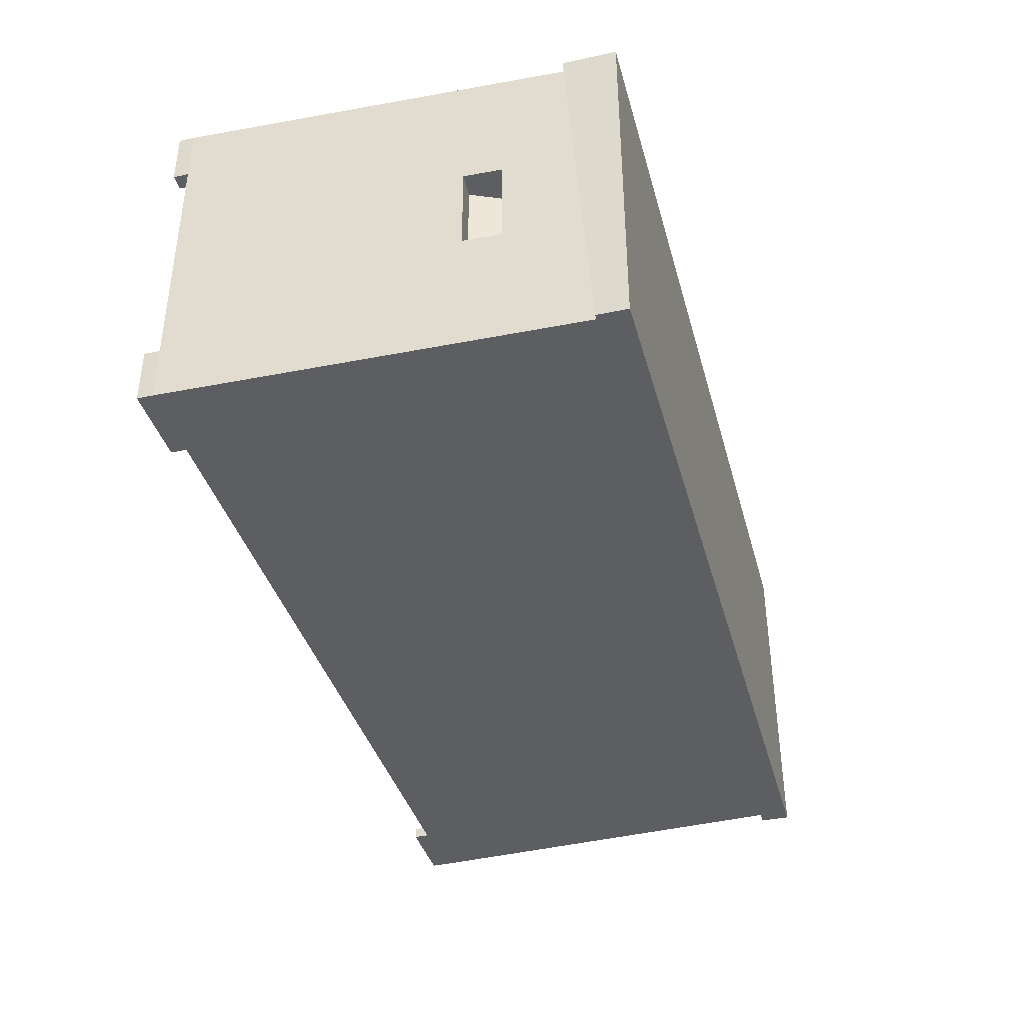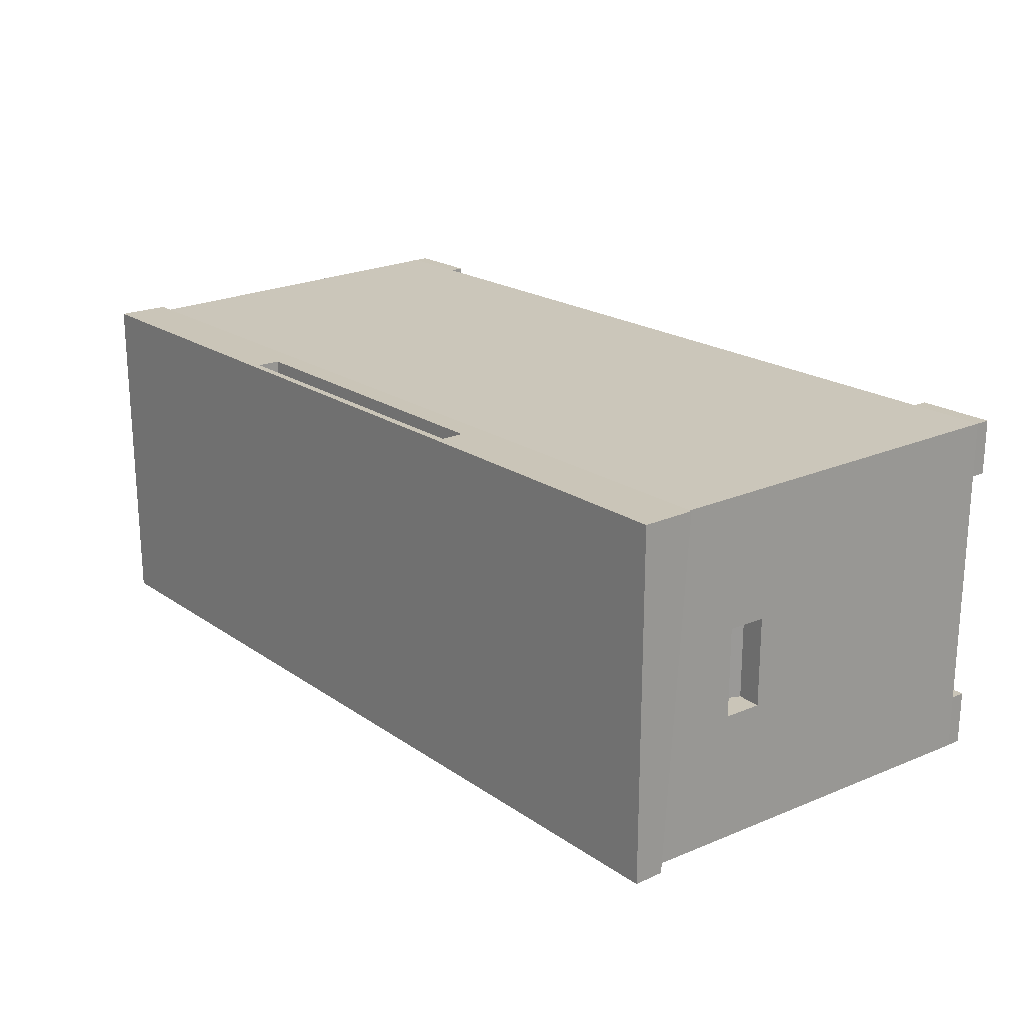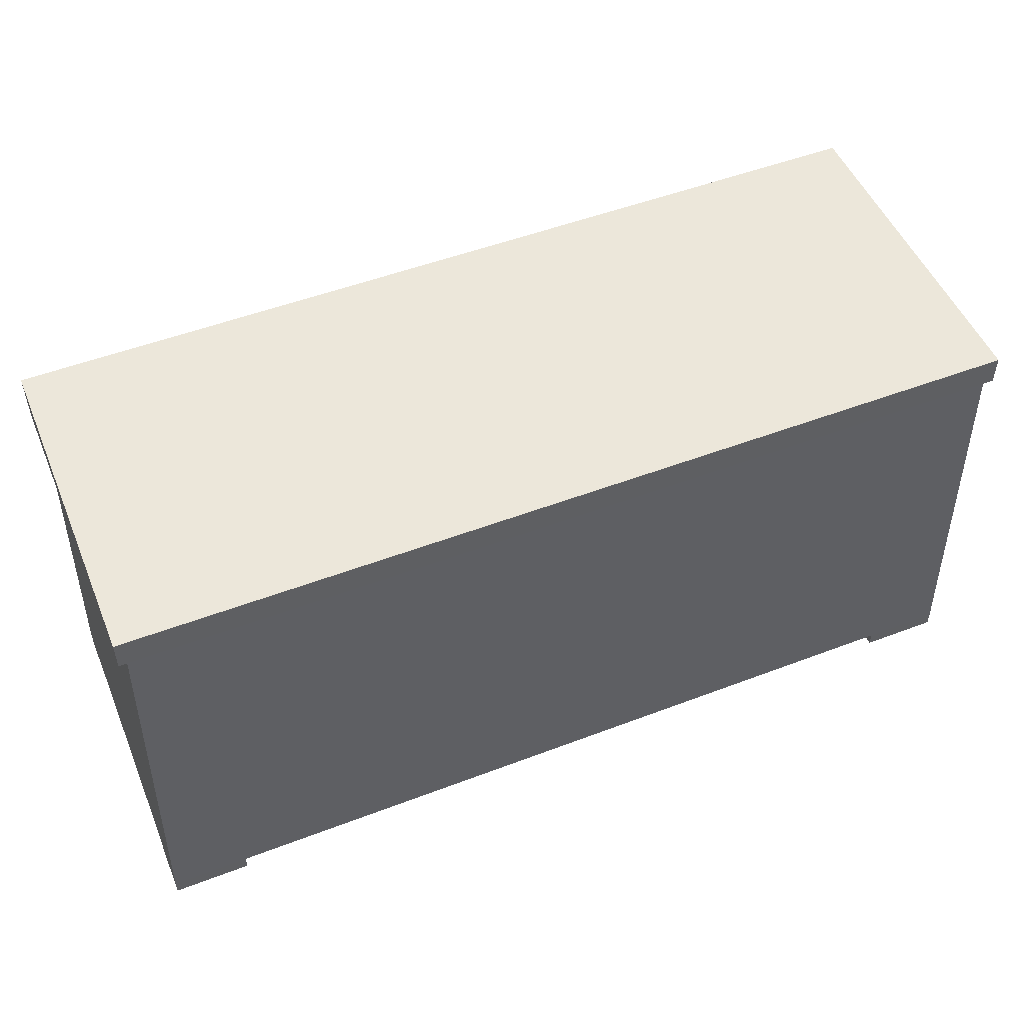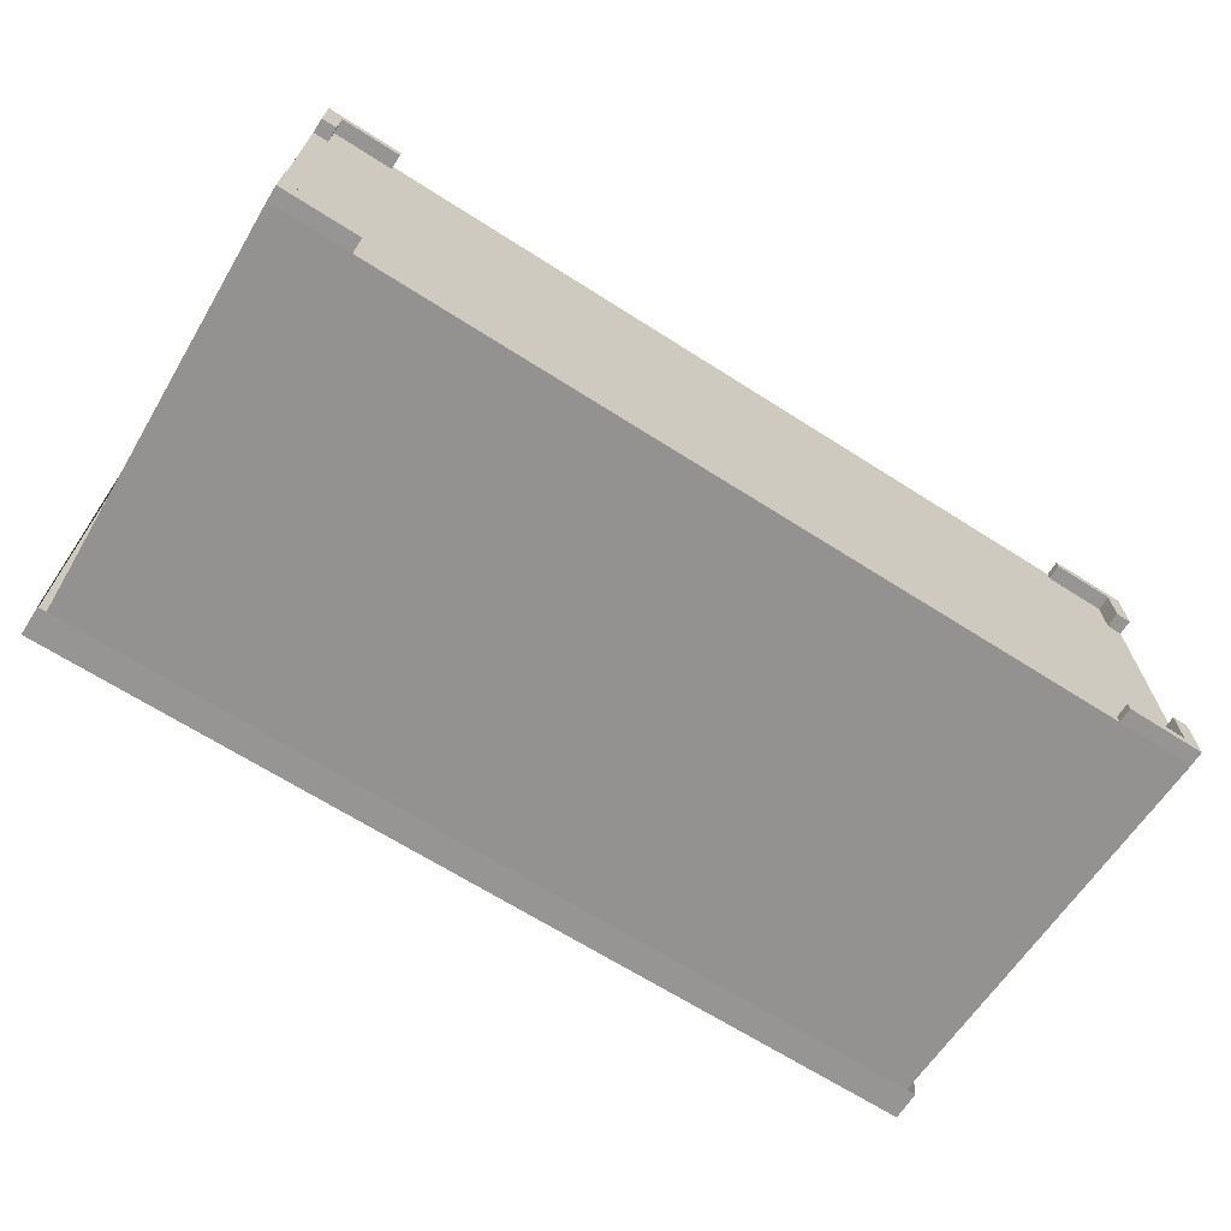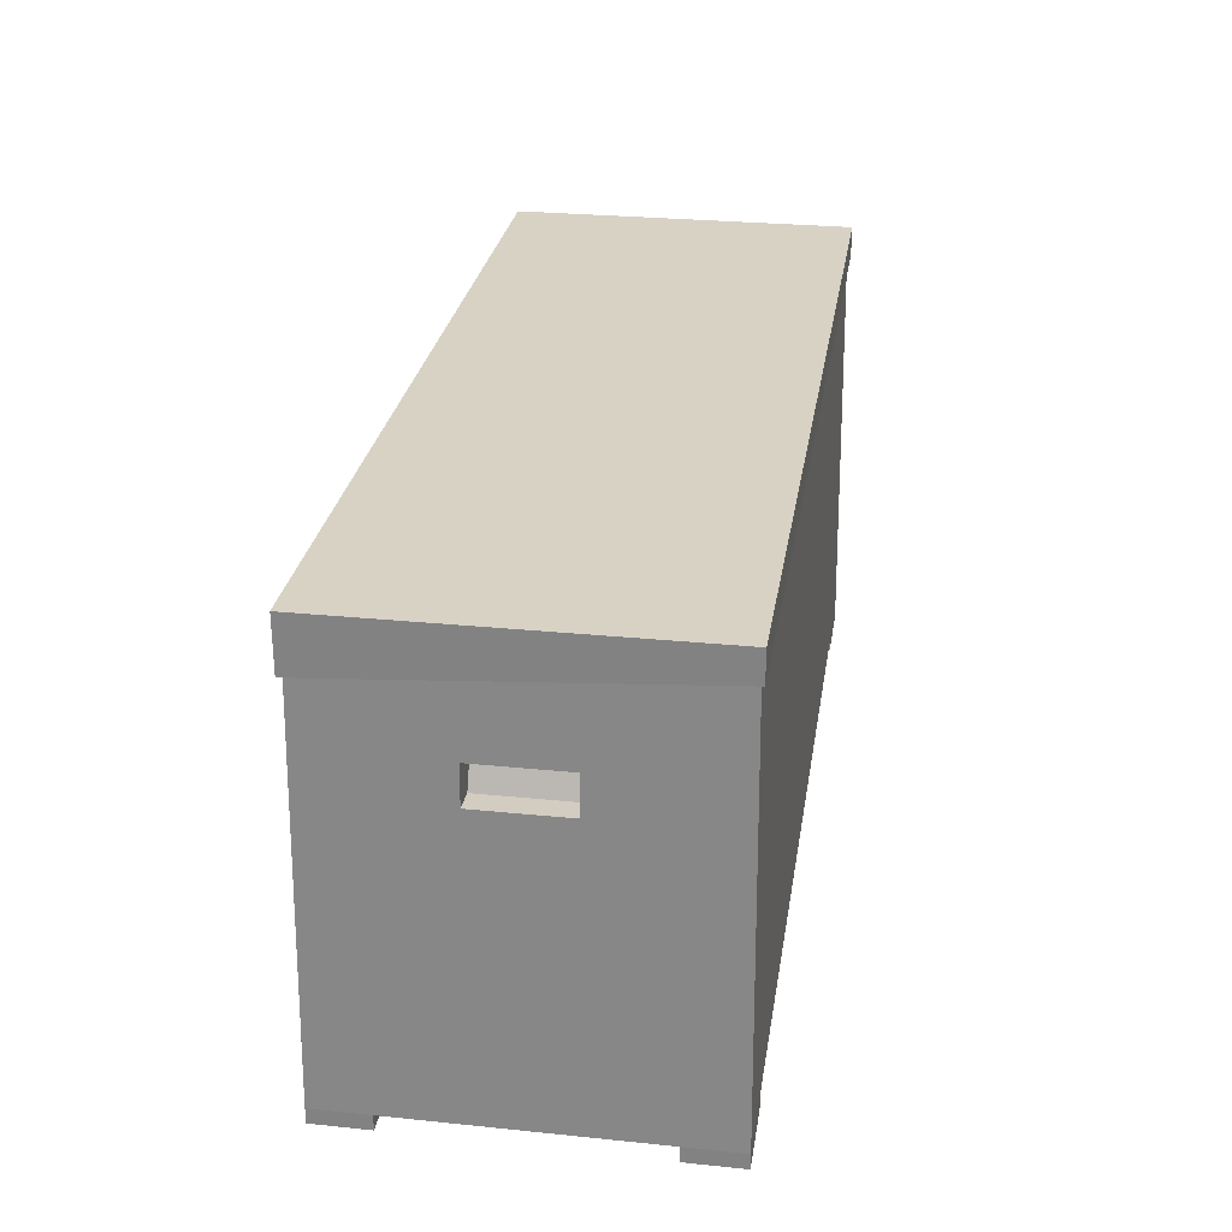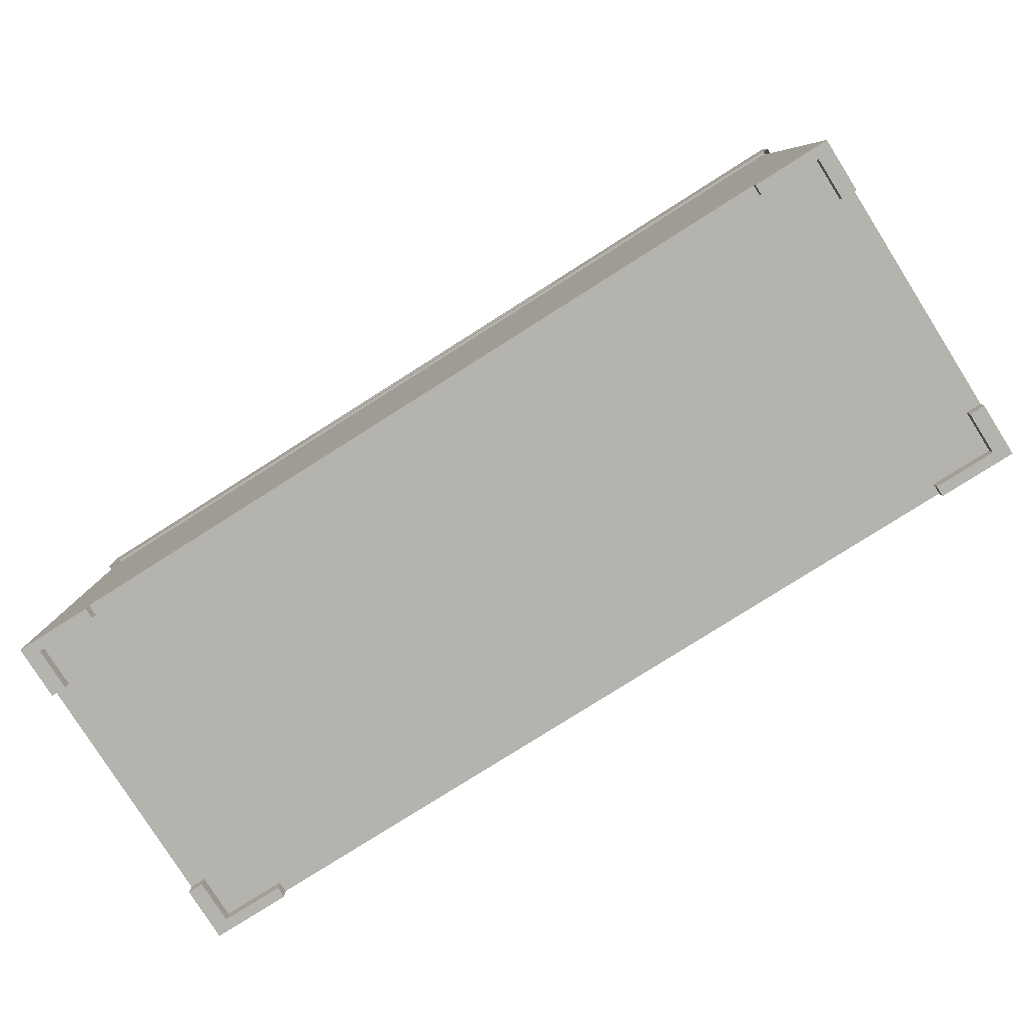
<metadata>
{"format":"obj","ext":"obj","renderer":"f3d","projection":"perspective","resolution":1024,"background":"white","views":[{"elev":-38.4,"azim":105.0,"up":"+Z"},{"elev":20.5,"azim":-129.2,"up":"+Z"},{"elev":51.3,"azim":157.5,"up":"+Y"},{"elev":-67.6,"azim":-32.5,"up":"+Z"},{"elev":27.7,"azim":98.8,"up":"+Y"},{"elev":-79.9,"azim":32.3,"up":"+Y"}]}
</metadata>
<code>
g 1_1
v 327.3 57.03 276.2
v 335.5 1.943 275.6
v 325.5 1.943 275.6
v 433.5 1.943 275.6
v 443.5 1.943 275.6
v 441.7 57.03 276.2
v 327.1 52.17 319.9
v 325.5 1.943 313.5
v 325.5 1.943 320.6
v 326.8 43.26 303.7
v 326.8 43.26 292.4
v 326.7 38.4 292.4
v 325.5 1.943 282.6
v 326.7 38.4 303.7
v 443.5 1.943 282.6
v 442.3 38.4 303.7
v 443.5 1.943 313.5
v 442.3 38.4 292.4
v 442.2 43.26 292.4
v 441.9 52.17 319.9
v 443.5 1.943 320.6
v 442.2 43.26 303.7
v 443.5 0 275.6
v 433.5 0 275.6
v 441.5 1.943 313.5
v 441.5 1.943 282.6
v 441.5 1.943 277
v 433.5 1.943 319.2
v 433.5 1.943 277
v 441.5 1.943 319.2
v 335.5 1.943 277
v 327.5 1.943 282.6
v 327.5 1.943 277
v 327.5 1.943 313.5
v 327.5 1.943 319.2
v 335.5 1.943 319.2
v 335.5 1.943 320.6
v 433.5 1.943 320.6
v 335.5 0 275.6
v 325.5 0 275.6
v 325.5 0 282.6
v 325.5 0 320.6
v 325.5 0 313.5
v 443.5 0 313.5
v 443.5 0 320.6
v 443.5 0 282.6
v 433.5 0 277
v 441.5 0 277
v 441.5 0 282.6
v 327.5 0 282.6
v 327.5 0 277
v 335.5 0 277
v 441.5 0 313.5
v 441.5 0 319.2
v 433.5 0 319.2
v 433.5 0 320.6
v 335.5 0 319.2
v 335.5 0 320.6
v 327.5 0 319.2
v 327.5 0 313.5
f 1 2 3
f 2 1 4
f 4 1 5
f 5 1 6
f 7 8 9
f 8 7 10
f 10 7 1
f 10 1 11
f 11 1 12
f 12 1 13
f 13 1 3
f 8 14 13
f 14 8 10
f 13 14 12
f 15 16 17
f 16 15 18
f 18 15 19
f 17 20 21
f 20 17 22
f 20 22 6
f 22 17 16
f 6 22 19
f 6 19 15
f 6 15 5
f 4 23 24
f 23 4 5
f 15 25 26
f 25 15 17
f 27 28 29
f 28 27 30
f 30 27 26
f 30 26 25
f 31 32 33
f 32 31 34
f 34 31 35
f 35 31 36
f 36 31 2
f 36 2 4
f 36 4 37
f 37 4 38
f 38 4 29
f 38 29 28
f 32 8 13
f 8 32 34
f 3 39 40
f 39 3 2
f 20 38 21
f 38 20 37
f 37 20 9
f 9 20 7
f 3 41 13
f 41 3 40
f 8 42 9
f 42 8 43
f 44 21 45
f 21 44 17
f 23 15 46
f 15 23 5
f 23 47 24
f 47 23 48
f 48 23 49
f 49 23 46
f 4 47 29
f 47 4 24
f 32 41 50
f 41 32 13
f 51 32 50
f 32 51 33
f 31 51 52
f 51 31 33
f 39 31 52
f 31 39 2
f 27 47 48
f 47 27 29
f 27 49 26
f 49 27 48
f 15 49 46
f 49 15 26
f 25 44 53
f 44 25 17
f 25 54 30
f 54 25 53
f 28 54 55
f 54 28 30
f 28 56 38
f 56 28 55
f 57 37 58
f 37 57 36
f 35 57 59
f 57 35 36
f 60 35 59
f 35 60 34
f 8 60 43
f 60 8 34
f 40 51 41
f 51 40 39
f 51 39 52
f 50 41 51
f 37 42 58
f 42 37 9
f 21 56 45
f 56 21 38
f 60 42 43
f 42 60 59
f 42 59 58
f 58 59 57
f 44 54 53
f 54 56 55
f 56 54 45
f 45 54 44
g 2_2
v 442.9 58 320.3
v 326.1 58 275.8
v 326.1 58 320.3
v 442.9 58 275.8
v 326.1 51.2 320.3
v 326.1 54.11 275.8
v 442.9 51.2 320.3
v 405.5 54.11 320.3
v 405.5 57.03 320.3
v 363.5 57.03 320.3
v 363.5 54.11 320.3
v 442.9 54.11 275.8
f 61 62 63
f 62 61 64
f 62 65 63
f 65 62 66
f 67 68 65
f 68 67 61
f 68 61 69
f 69 61 70
f 65 71 63
f 71 65 68
f 63 71 70
f 63 70 61
f 72 61 67
f 61 72 64
f 62 72 66
f 72 62 64
g 3_3
v 439.3 38.25 292.4
v 437.2 43.11 303.7
v 439.3 38.25 303.7
v 437.2 43.11 292.4
f 73 74 75
f 74 73 76
f 19 74 76
f 74 19 22
f 74 16 75
f 16 74 22
f 16 73 75
f 73 16 18
f 18 76 73
f 76 18 19
g 4_4
v 331.8 43.11 292.4
v 329.7 38.25 303.7
v 331.8 43.11 303.7
v 329.7 38.25 292.4
f 77 78 79
f 78 77 80
f 77 10 11
f 10 77 79
f 77 12 80
f 12 77 11
f 14 80 12
f 80 14 78
f 14 79 78
f 79 14 10
g 5_5
v 405.5 57.03 316.8
v 363.5 54.11 318.2
v 405.5 54.11 318.2
v 363.5 57.03 316.8
f 81 82 83
f 82 81 84
f 81 68 69
f 68 81 83
f 81 70 84
f 70 81 69
f 82 70 71
f 70 82 84
f 68 82 71
f 82 68 83

</code>
